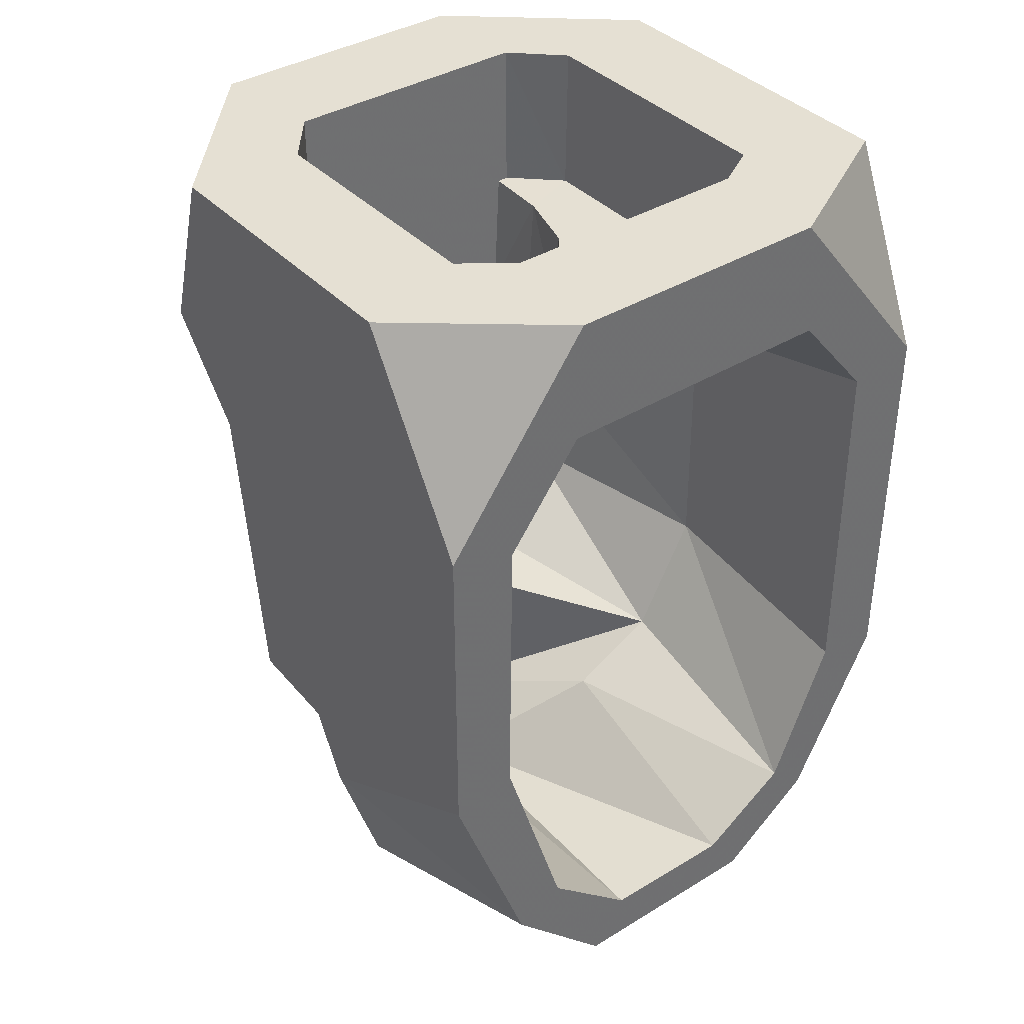
<metadata>
{"format":"obj","ext":"obj","renderer":"f3d","projection":"perspective","resolution":1024,"background":"white","views":[{"elev":38.2,"azim":142.4,"up":"+Y"}]}
</metadata>
<code>
v 0.3081 -0.2591 0.5
v 0.5 -0.2933 0.3132
v 0.2514 0 0.5
v 0.2514 0 0.5
v 0.5 -0.2933 0.3132
v 0.5 0 0.221
v 0.5 0 0.221
v 0.5 -0.2933 0.3132
v 0.5 -0.459 0.1742
v 0.5 0 -0.2962
v 0.5 -0.3438 -0.5
v 0.5 0 -0.2962
v 0.5 -0.459 0.1742
v 0.5 -0.9928 -0.05665
v 0.3085 -1.333 0.1017
v 0.2526 -1.309 0.09275
v 0.09413 -1.445 0.0311
v 0.3585 -0.5468 0.2221
v 0.2745 -1.038 0.2999
v 0.3321 -1.074 0.1621
v 0.3585 -0.5468 0.2221
v 0.2553 -0.3205 0.5
v 0.1969 -0.8961 0.5
v 0.2745 -1.038 0.2999
v 0.06488 -1.164 0.2562
v 0.2745 -1.038 0.2999
v -0.07898 -1.071 0.2732
v -0.07898 -1.071 0.2732
v -0.03705 -1.375 0.2068
v 0.06488 -1.164 0.2562
v 0.06488 -1.164 0.2562
v -0.03705 -1.375 0.2068
v 0.01158 -1.372 0.2131
v 0.2745 -1.038 0.2999
v 0.1969 -0.8961 0.5
v 0.1499 -0.8978 0.5
v -0.07898 -1.071 0.2732
v -0.07898 -1.071 0.2732
v -0.3085 -0.9457 0.2796
v -0.5 -1.007 0.09555
v -0.4535 -1.211 -0.1172
v -0.3085 -0.9457 0.2796
v -0.3287 -0.6605 0.2903
v -0.5 -0.6946 0.1272
v -0.5 -1.007 0.09555
v -0.5 -1.007 0.09555
v -0.5 -1.109 -0.1174
v -0.4535 -1.211 -0.1172
v -0.5 -0.6946 0.1272
v -0.3287 -0.6605 0.2903
v -0.5 -0.594 0.3059
v -0.5 -0.594 0.3059
v -0.3287 -0.6605 0.2903
v -0.2692 -0.5523 0.5
v 0.1581 -0.6845 0.5
v 0.1499 -0.8978 0.5
v 0.1969 -0.8961 0.5
v 0.2553 -0.3205 0.5
v -0.5 -1.109 -0.1174
v -0.5 -0.6946 0.1272
v -0.5 0 0.2549
v -0.5 -0.3443 -0.5
v -0.5 -0.6946 0.1272
v -0.5 -1.109 -0.1174
v -0.5 -1.007 0.09555
v -0.5 0 0.2549
v -0.5 -0.6946 0.1272
v -0.5 -0.594 0.3059
v -0.5 0 0.2549
v -0.5 -0.594 0.3059
v -0.2692 -0.5523 0.5
v -0.2142 0 0.5
v 0.2514 0 0.5
v -0.2142 0 0.5
v -0.2692 -0.5523 0.5
v 0.1581 -0.6845 0.5
v -0.5 0 -0.3467
v -0.5 -0.3443 -0.5
v -0.5 0 0.2549
v -0.5 -1.109 -0.1174
v -0.5 -1.028 -0.5
v -0.4535 -1.211 -0.1172
v -0.5 -1.028 -0.5
v -0.346 -1.337 -0.5
v -0.3968 -1.34 -0.1172
v -0.3968 -1.34 -0.1172
v -0.4535 -1.211 -0.1172
v -0.5 -1.028 -0.5
v -0.07898 -1.071 0.2732
v -0.3968 -1.34 -0.1172
v -0.2053 -1.446 0.02562
v -0.03705 -1.375 0.2068
v -0.07898 -1.071 0.2732
v -0.4535 -1.211 -0.1172
v -0.3968 -1.34 -0.1172
v 0.09413 -1.445 0.0311
v -0.1946 -1.475 -0.04718
v 0.2595 -1.47 -0.0304
v 0.2492 -1.437 0.05337
v 0.2595 -1.47 -0.0304
v -0.1946 -1.475 -0.04718
v -0.09625 -1.566 -0.1139
v 0.2082 -1.577 -0.1143
v -0.1946 -1.475 -0.04718
v -0.3968 -1.34 -0.1172
v -0.09625 -1.566 -0.1139
v -0.1794 -1.466 -0.5
v 0.179 -1.468 -0.5
v -0.06872 -1.567 -0.3634
v -0.06872 -1.567 -0.3634
v 0.179 -1.468 -0.5
v 0.1279 -1.572 -0.3644
v 0.1279 -1.572 -0.3644
v 0.2082 -1.577 -0.1143
v -0.09625 -1.566 -0.1139
v -0.06872 -1.567 -0.3634
v 0.362 -1.276 -0.5
v 0.2082 -1.577 -0.1143
v 0.1279 -1.572 -0.3644
v 0.179 -1.468 -0.5
v 0.5 -0.9928 -0.05665
v 0.5 -0.9787 0.1099
v 0.3321 -1.074 0.1621
v 0.3321 -1.074 0.1621
v 0.5 -0.9787 0.1099
v 0.3585 -0.5468 0.2221
v 0.3585 -0.5468 0.2221
v 0.5 -0.9787 0.1099
v 0.5 -0.459 0.1742
v 0.5 -0.9787 0.1099
v 0.5 -0.9928 -0.05665
v 0.5 -0.459 0.1742
v 0.5 -0.8969 -0.5
v 0.5 -0.3438 -0.5
v 0.5 -0.9928 -0.05665
v 0.5 -1.111 -0.117
v 0.5 -0.8969 -0.5
v 0.5 -1.111 -0.117
v 0.362 -1.276 -0.5
v 0.362 -1.276 -0.5
v 0.5 -1.111 -0.117
v 0.4234 -1.35 -0.1173
v -0.2439 -0.2064 -0.5
v -0.379 -0.3676 -0.5
v -0.5 -0.3443 -0.5
v -0.2226 0 -0.5
v -0.2226 0 -0.5
v 0.2484 0 -0.5
v 0.2559 -0.2077 -0.5
v -0.2439 -0.2064 -0.5
v -0.5 0 -0.3467
v -0.2226 0 -0.5
v -0.5 -0.3443 -0.5
v -0.2226 0 -0.5
v -0.5 0 -0.3467
v -0.3 0 -0.2565
v -0.2246 0 -0.3
v 0.3 0 -0.2372
v 0.5 0 -0.2962
v 0.2484 0 -0.5
v 0.217 0 -0.3
v -0.2226 0 -0.5
v -0.2246 0 -0.3
v 0.217 0 -0.3
v 0.2484 0 -0.5
v -0.5 -1.028 -0.5
v -0.5 -0.3443 -0.5
v -0.379 -0.3676 -0.5
v -0.3831 -1.006 -0.5
v -0.2759 -1.273 -0.5
v -0.346 -1.337 -0.5
v -0.5 -1.028 -0.5
v -0.3831 -1.006 -0.5
v 0.3845 -0.3784 -0.5
v 0.5 -0.3438 -0.5
v 0.5 -0.8969 -0.5
v 0.3898 -0.8719 -0.5
v 0.5 0 -0.2962
v 0.5 -0.3438 -0.5
v 0.2484 0 -0.5
v -0.1794 -1.466 -0.5
v -0.1194 -1.379 -0.5
v 0.1175 -1.377 -0.5
v 0.179 -1.468 -0.5
v 0.5 -0.8969 -0.5
v 0.362 -1.276 -0.5
v 0.2778 -1.232 -0.5
v 0.3898 -0.8719 -0.5
v 0.2778 -1.232 -0.5
v 0.362 -1.276 -0.5
v 0.179 -1.468 -0.5
v 0.1175 -1.377 -0.5
v 0.5 -0.9928 -0.05665
v 0.3321 -1.074 0.1621
v 0.5 -1.111 -0.117
v 0.5 -1.111 -0.117
v 0.3321 -1.074 0.1621
v 0.3085 -1.333 0.1017
v 0.4234 -1.35 -0.1173
v 0.2595 -1.47 -0.0304
v 0.2082 -1.577 -0.1143
v -0.5 0 0.2549
v -0.3 0 0.2196
v -0.3 0 -0.2565
v -0.5 0 -0.3467
v -0.2162 0 0.3
v -0.3 0 0.2196
v -0.5 0 0.2549
v -0.2142 0 0.5
v -0.2162 0 0.3
v -0.2142 0 0.5
v 0.2514 0 0.5
v 0.2265 0 0.3
v 0.5 0 0.221
v 0.3 0 0.2081
v 0.2265 0 0.3
v 0.2514 0 0.5
v 0.5 -0.2933 0.3132
v 0.2553 -0.3205 0.5
v 0.3585 -0.5468 0.2221
v 0.5 -0.459 0.1742
v 0.2553 -0.3205 0.5
v 0.5 -0.2933 0.3132
v 0.3081 -0.2591 0.5
v 0.3 0 -0.2372
v 0.3 0 0.2081
v 0.5 0 0.221
v 0.5 0 -0.2962
v 0.2258 -0.262 0.3
v 0.2265 0 0.3
v 0.3 0 0.2081
v 0.3 -0.2617 0.2068
v 0.3 -0.2617 0.2068
v 0.1887 -0.2625 0.184
v 0.2258 -0.262 0.3
v 0.2258 -0.262 0.3
v 0.1887 -0.2625 0.184
v 0.2047 -0.2625 0.3
v 0.3 0 0.2081
v 0.3 0 -0.2372
v 0.3 -0.2619 -0.2359
v 0.3 -0.2617 0.2068
v -0.3 -0.2619 0.2223
v -0.218 -0.2619 0.3
v -0.1926 -0.2625 0.184
v -0.1926 -0.2625 0.184
v -0.218 -0.2619 0.3
v -0.1988 -0.2625 0.3
v -0.3 -0.2619 0.2223
v -0.3 0 0.2196
v -0.2162 0 0.3
v -0.218 -0.2619 0.3
v 0.1407 -0.2625 0.0249
v 0.1887 -0.2625 0.184
v 0.3 -0.2617 0.2068
v 0.3 -0.2619 -0.2359
v 0.2179 -0.2619 -0.3
v 0.3 -0.2619 -0.2359
v 0.3 0 -0.2372
v 0.217 0 -0.3
v -0.2227 -0.262 -0.3
v 0.2179 -0.2619 -0.3
v 0.217 0 -0.3
v -0.2246 0 -0.3
v -0.3 -0.2619 -0.2506
v -0.2227 -0.262 -0.3
v -0.3 0 -0.2565
v -0.3 0 -0.2565
v -0.2227 -0.262 -0.3
v -0.2246 0 -0.3
v -0.3 -0.2619 -0.2506
v -0.3 0 -0.2565
v -0.3 0 0.2196
v -0.3 -0.2619 0.2223
v -0.3 -0.2619 0.2223
v -0.1926 -0.2625 0.184
v -0.1578 -0.2625 0.0646
v -0.3 -0.2619 -0.2506
v -0.3 -0.2619 -0.2506
v -0.1578 -0.2625 0.0646
v -0.09785 -0.2625 -0.01695
v -0.2227 -0.262 -0.3
v -0.2227 -0.262 -0.3
v -0.09785 -0.2625 -0.01695
v 0 -0.2625 -0.0489
v 0.2179 -0.2619 -0.3
v 0.2179 -0.2619 -0.3
v 0 -0.2625 -0.0489
v 0.0865 -0.2625 -0.0255
v 0.3 -0.2619 -0.2359
v 0.3 -0.2619 -0.2359
v 0.0865 -0.2625 -0.0255
v 0.1407 -0.2625 0.0249
v -0.1988 -0.2625 0.3
v -0.1887 -0.4814 0.3
v -0.1926 -0.2625 0.184
v -0.1926 -0.2625 0.184
v -0.1887 -0.4814 0.3
v -0.1783 -0.4814 0.184
v 0.2265 0 0.3
v 0.2258 -0.262 0.3
v 0.2047 -0.2625 0.3
v -0.2162 0 0.3
v -0.1988 -0.2625 0.3
v -0.218 -0.2619 0.3
v -0.2162 0 0.3
v 0.2047 -0.2625 0.3
v 0.2047 -0.2625 0.3
v 0.1953 -0.4814 0.3
v -0.1887 -0.4814 0.3
v -0.1988 -0.2625 0.3
v 0 -0.5612 0.3
v -0.1887 -0.4814 0.3
v 0.1953 -0.4814 0.3
v 0.1203 -0.5526 0.3
v -0.1578 -0.4315 0.0646
v -0.1578 -0.2625 0.0646
v -0.1926 -0.2625 0.184
v -0.1926 -0.2625 0.184
v -0.1783 -0.4814 0.184
v -0.1578 -0.4315 0.0646
v -0.1578 -0.2625 0.0646
v -0.1578 -0.4315 0.0646
v -0.09785 -0.4315 -0.01695
v -0.09785 -0.2625 -0.01695
v -0.09785 -0.4315 -0.01695
v 0 -0.4309 -0.0409
v -0.09785 -0.2625 -0.01695
v -0.09785 -0.2625 -0.01695
v 0 -0.4309 -0.0409
v 0 -0.2625 -0.0489
v 0.0865 -0.4315 -0.0255
v 0.0865 -0.2625 -0.0255
v 0 -0.2625 -0.0489
v 0 -0.2625 -0.0489
v 0 -0.4309 -0.0409
v 0.0865 -0.4315 -0.0255
v 0.0865 -0.2625 -0.0255
v 0.0865 -0.4315 -0.0255
v 0.1407 -0.4315 0.0249
v 0.1407 -0.2625 0.0249
v 0.1407 -0.4315 0.0249
v 0.1812 -0.4315 0.184
v 0.1407 -0.2625 0.0249
v 0.1407 -0.2625 0.0249
v 0.1812 -0.4315 0.184
v 0.1887 -0.2625 0.184
v 0.1887 -0.2625 0.184
v 0.1812 -0.4315 0.184
v 0.1953 -0.4814 0.3
v 0.2047 -0.2625 0.3
v 0.1581 -0.6845 0.5
v 0.2553 -0.3205 0.5
v 0.2514 0 0.5
v 0.2553 -0.3205 0.5
v 0.3081 -0.2591 0.5
v 0.2514 0 0.5
v -0.346 -1.337 -0.5
v -0.1794 -1.466 -0.5
v -0.06872 -1.567 -0.3634
v -0.3968 -1.34 -0.1172
v -0.06872 -1.567 -0.3634
v -0.09625 -1.566 -0.1139
v -0.3968 -1.34 -0.1172
v 0.3085 -1.333 0.1017
v 0.4234 -1.35 -0.1173
v 0.5 -1.111 -0.117
v 0.2492 -1.437 0.05337
v 0.2595 -1.47 -0.0304
v 0.3085 -1.333 0.1017
v 0.3085 -1.333 0.1017
v 0.2595 -1.47 -0.0304
v 0.4234 -1.35 -0.1173
v 0.2559 -0.2077 -0.5
v 0.2484 0 -0.5
v 0.5 -0.3438 -0.5
v 0.3845 -0.3784 -0.5
v 0 -0.5612 0.3
v -0.1413 -0.5406 0.3
v -0.1887 -0.4814 0.3
v 0.01158 -1.372 0.2131
v -0.03705 -1.375 0.2068
v 0.09413 -1.445 0.0311
v 0.09413 -1.445 0.0311
v -0.03705 -1.375 0.2068
v -0.2053 -1.446 0.02562
v -0.1946 -1.475 -0.04718
v -0.1794 -1.466 -0.5
v -0.346 -1.337 -0.5
v -0.2759 -1.273 -0.5
v -0.1194 -1.379 -0.5
v -0.5 -1.028 -0.5
v -0.5 -1.109 -0.1174
v -0.5 -0.3443 -0.5
v -0.2053 -1.446 0.02562
v -0.3968 -1.34 -0.1172
v -0.1946 -1.475 -0.04718
v 0.4234 -1.35 -0.1173
v 0.2082 -1.577 -0.1143
v 0.362 -1.276 -0.5
v 0.3843 -0.4784 -0.0864
v 0.3845 -0.3784 -0.5
v 0.3898 -0.8719 -0.5
v 0.3901 -0.8528 -0.0865
v 0.1175 -1.377 -0.5
v 0.1777 -1.316 -0.08665
v 0.2778 -1.232 -0.5
v 0.2778 -1.232 -0.5
v 0.1777 -1.316 -0.08665
v 0.2776 -1.126 -0.08643
v -0.1194 -1.379 -0.5
v -0.1194 -1.237 -0.08653
v 0.1046 -1.394 0.0437
v 0.1046 -1.394 0.0437
v 0.1175 -1.377 -0.5
v -0.1194 -1.379 -0.5
v -0.2759 -1.273 -0.5
v -0.3831 -1.006 -0.5
v -0.3833 -0.9549 -0.0865
v -0.3833 -0.9549 -0.0865
v -0.2757 -1.157 -0.08645
v -0.2759 -1.273 -0.5
v -0.2439 -0.2064 -0.5
v 0.2559 -0.2077 -0.5
v 0 -0.4309 -0.0409
v 0.2559 -0.2077 -0.5
v 0.2557 -0.3991 -0.08647
v 0 -0.4309 -0.0409
v -0.2439 -0.2064 -0.5
v -0.2439 -0.3982 -0.08653
v -0.3789 -0.4702 -0.0864
v -0.3789 -0.4702 -0.0864
v -0.379 -0.3676 -0.5
v -0.2439 -0.2064 -0.5
v 0.2559 -0.2077 -0.5
v 0.3845 -0.3784 -0.5
v 0.3843 -0.4784 -0.0864
v 0.3843 -0.4784 -0.0864
v 0.2557 -0.3991 -0.08647
v 0.2559 -0.2077 -0.5
v 0.2778 -1.232 -0.5
v 0.2776 -1.126 -0.08643
v 0.3898 -0.8719 -0.5
v 0.3898 -0.8719 -0.5
v 0.2776 -1.126 -0.08643
v 0.3901 -0.8528 -0.0865
v -0.3831 -1.006 -0.5
v -0.379 -0.3676 -0.5
v -0.3789 -0.4702 -0.0864
v -0.3833 -0.9549 -0.0865
v -0.1194 -1.379 -0.5
v -0.2759 -1.273 -0.5
v -0.1194 -1.237 -0.08653
v -0.1194 -1.237 -0.08653
v -0.2759 -1.273 -0.5
v -0.2757 -1.157 -0.08645
v -0.07898 -1.071 0.2732
v -0.0891 -1.024 0.2743
v -0.2757 -0.9234 0.2789
v -0.07898 -1.071 0.2732
v -0.2757 -0.9234 0.2789
v -0.3085 -0.9457 0.2796
v -0.3085 -0.9457 0.2796
v -0.2757 -0.9234 0.2789
v -0.3287 -0.6605 0.2903
v -0.3287 -0.6605 0.2903
v -0.2757 -0.9234 0.2789
v -0.2903 -0.679 0.2871
v -0.3287 -0.6605 0.2903
v -0.2903 -0.679 0.2871
v -0.2692 -0.5523 0.5
v -0.2692 -0.5523 0.5
v -0.2903 -0.679 0.2871
v -0.1226 -0.6363 0.4542
v -0.2692 -0.5523 0.5
v -0.1226 -0.6363 0.4542
v 0.1581 -0.6845 0.5
v 0.1581 -0.6845 0.5
v -0.1226 -0.6363 0.4542
v 0.1131 -0.7 0.4609
v 0.1581 -0.6845 0.5
v 0.1131 -0.7 0.4609
v 0.1499 -0.8978 0.5
v 0.1499 -0.8978 0.5
v 0.1131 -0.7 0.4609
v 0.1024 -0.8811 0.4558
v 0.1499 -0.8978 0.5
v 0.1024 -0.8811 0.4558
v -0.07898 -1.071 0.2732
v -0.07898 -1.071 0.2732
v 0.1024 -0.8811 0.4558
v -0.0891 -1.024 0.2743
v 0.2745 -1.038 0.2999
v 0.2752 -1.114 0.1383
v 0.3321 -1.074 0.1621
v 0.2752 -1.114 0.1383
v 0.2745 -1.038 0.2999
v 0.2197 -1.088 0.2575
v 0.2197 -1.088 0.2575
v 0.2745 -1.038 0.2999
v 0.06488 -1.164 0.2562
v 0.2197 -1.088 0.2575
v 0.06488 -1.164 0.2562
v 0.07345 -1.17 0.2318
v 0.07345 -1.17 0.2318
v 0.06488 -1.164 0.2562
v 0.03175 -1.353 0.1892
v 0.03175 -1.353 0.1892
v 0.06488 -1.164 0.2562
v 0.01158 -1.372 0.2131
v 0.03175 -1.353 0.1892
v 0.01158 -1.372 0.2131
v 0.09413 -1.445 0.0311
v 0.03175 -1.353 0.1892
v 0.09413 -1.445 0.0311
v 0.1046 -1.394 0.0437
v 0.09413 -1.445 0.0311
v 0.2492 -1.437 0.05337
v 0.3085 -1.333 0.1017
v 0.2526 -1.309 0.09275
v 0.1046 -1.394 0.0437
v 0.09413 -1.445 0.0311
v 0.2526 -1.309 0.09275
v 0.3085 -1.333 0.1017
v 0.3321 -1.074 0.1621
v 0.3321 -1.074 0.1621
v 0.2752 -1.114 0.1383
v 0.2526 -1.309 0.09275
v -0.01863 -1.051 0.1231
v -0.0891 -1.024 0.2743
v 0.1024 -0.8811 0.4558
v 0.2102 -0.8775 0.3509
v 0.2197 -1.088 0.2575
v 0.07345 -1.17 0.2318
v -0.01863 -1.051 0.1231
v 0.2197 -1.088 0.2575
v -0.01863 -1.051 0.1231
v 0.2102 -0.8775 0.3509
v 0.2102 -0.8775 0.3509
v 0.3843 -0.4784 -0.0864
v 0.2197 -1.088 0.2575
v 0.2197 -1.088 0.2575
v 0.3843 -0.4784 -0.0864
v 0.3901 -0.8528 -0.0865
v 0.2752 -1.114 0.1383
v 0.2197 -1.088 0.2575
v 0.3901 -0.8528 -0.0865
v 0.2752 -1.114 0.1383
v 0.3901 -0.8528 -0.0865
v 0.2776 -1.126 -0.08643
v 0.2752 -1.114 0.1383
v 0.2776 -1.126 -0.08643
v 0.2526 -1.309 0.09275
v 0.2526 -1.309 0.09275
v 0.2776 -1.126 -0.08643
v 0.1777 -1.316 -0.08665
v 0.2526 -1.309 0.09275
v 0.1777 -1.316 -0.08665
v 0.1046 -1.394 0.0437
v 0.1046 -1.394 0.0437
v 0.1777 -1.316 -0.08665
v 0.1175 -1.377 -0.5
v -0.01863 -1.051 0.1231
v 0.07345 -1.17 0.2318
v 0.03175 -1.353 0.1892
v -0.01863 -1.051 0.1231
v 0.03175 -1.353 0.1892
v -0.2757 -1.157 -0.08645
v -0.2757 -1.157 -0.08645
v 0.03175 -1.353 0.1892
v -0.1194 -1.237 -0.08653
v -0.1194 -1.237 -0.08653
v 0.03175 -1.353 0.1892
v 0.1046 -1.394 0.0437
v -0.0891 -1.024 0.2743
v -0.01863 -1.051 0.1231
v -0.2757 -1.157 -0.08645
v -0.0891 -1.024 0.2743
v -0.2757 -1.157 -0.08645
v -0.2757 -0.9234 0.2789
v -0.2757 -0.9234 0.2789
v -0.2757 -1.157 -0.08645
v -0.3833 -0.9549 -0.0865
v -0.2757 -0.9234 0.2789
v -0.3833 -0.9549 -0.0865
v -0.2903 -0.679 0.2871
v -0.2903 -0.679 0.2871
v -0.3833 -0.9549 -0.0865
v -0.3789 -0.4702 -0.0864
v -0.2903 -0.679 0.2871
v -0.1887 -0.4814 0.3
v -0.1413 -0.5406 0.3
v -0.1226 -0.6363 0.4542
v -0.1413 -0.5406 0.3
v 0 -0.5612 0.3
v -0.1226 -0.6363 0.4542
v 0 -0.5612 0.3
v 0.1131 -0.7 0.4609
v 0.1131 -0.7 0.4609
v 0 -0.5612 0.3
v 0.1203 -0.5526 0.3
v 0.1131 -0.7 0.4609
v 0.1203 -0.5526 0.3
v 0.1953 -0.4814 0.3
v 0.1024 -0.8811 0.4558
v 0.1131 -0.7 0.4609
v 0.2102 -0.8775 0.3509
v 0.1953 -0.4814 0.3
v 0.3843 -0.4784 -0.0864
v 0.2102 -0.8775 0.3509
v 0.1953 -0.4814 0.3
v 0.2102 -0.8775 0.3509
v 0.1131 -0.7 0.4609
v 0.1953 -0.4814 0.3
v 0.1812 -0.4315 0.184
v 0.2557 -0.3991 -0.08647
v 0.1812 -0.4315 0.184
v 0.1407 -0.4315 0.0249
v 0.2557 -0.3991 -0.08647
v 0.2557 -0.3991 -0.08647
v 0.3843 -0.4784 -0.0864
v 0.1953 -0.4814 0.3
v 0.2557 -0.3991 -0.08647
v 0.1407 -0.4315 0.0249
v 0.0865 -0.4315 -0.0255
v 0.2557 -0.3991 -0.08647
v 0.0865 -0.4315 -0.0255
v 0 -0.4309 -0.0409
v 0 -0.4309 -0.0409
v -0.2439 -0.3982 -0.08653
v -0.2439 -0.2064 -0.5
v -0.2439 -0.3982 -0.08653
v 0 -0.4309 -0.0409
v -0.09785 -0.4315 -0.01695
v -0.2439 -0.3982 -0.08653
v -0.09785 -0.4315 -0.01695
v -0.1578 -0.4315 0.0646
v -0.1578 -0.4315 0.0646
v -0.3789 -0.4702 -0.0864
v -0.2439 -0.3982 -0.08653
v -0.3789 -0.4702 -0.0864
v -0.1578 -0.4315 0.0646
v -0.1783 -0.4814 0.184
v -0.1783 -0.4814 0.184
v -0.1887 -0.4814 0.3
v -0.2903 -0.679 0.2871
v -0.2903 -0.679 0.2871
v -0.3789 -0.4702 -0.0864
v -0.1783 -0.4814 0.184
v -0.1413 -0.5406 0.3
v -0.1226 -0.6363 0.4542
v -0.2903 -0.679 0.2871
g mesh7165103
f 1 2 3
f 4 5 6
f 7 8 9
f 9 10 7
f 11 12 13
f 13 14 11
f 15 16 17
f 18 19 20
f 21 22 23
f 23 24 21
f 25 26 27
f 28 29 30
f 31 32 33
f 34 35 36
f 36 37 34
f 38 39 40
f 40 41 38
f 42 43 44
f 44 45 42
f 46 47 48
f 49 50 51
f 52 53 54
f 55 56 57
f 57 58 55
f 59 60 61
f 61 62 59
f 63 64 65
f 66 67 68
f 69 70 71
f 71 72 69
f 73 74 75
f 75 76 73
f 77 78 79
f 80 81 82
f 83 84 85
f 86 87 88
f 89 90 91
f 91 92 89
f 93 94 95
f 96 97 98
f 98 99 96
f 100 101 102
f 102 103 100
f 104 105 106
f 107 108 109
f 110 111 112
f 113 114 115
f 115 116 113
f 117 118 119
f 119 120 117
f 121 122 123
f 124 125 126
f 127 128 129
f 130 131 132
f 133 134 135
f 135 136 133
f 137 138 139
f 140 141 142
f 143 144 145
f 145 146 143
f 147 148 149
f 149 150 147
f 151 152 153
f 154 155 156
f 156 157 154
f 158 159 160
f 160 161 158
f 162 163 164
f 164 165 162
f 166 167 168
f 168 169 166
f 170 171 172
f 172 173 170
f 174 175 176
f 176 177 174
f 178 179 180
f 181 182 183
f 183 184 181
f 185 186 187
f 187 188 185
f 189 190 191
f 191 192 189
f 193 194 195
f 196 197 198
f 199 200 201
f 202 203 204
f 204 205 202
f 206 207 208
f 208 209 206
f 210 211 212
f 212 213 210
f 214 215 216
f 216 217 214
f 218 219 220
f 220 221 218
f 222 223 224
f 225 226 227
f 227 228 225
f 229 230 231
f 231 232 229
f 233 234 235
f 236 237 238
f 239 240 241
f 241 242 239
f 243 244 245
f 246 247 248
f 249 250 251
f 251 252 249
f 253 254 255
f 255 256 253
f 257 258 259
f 259 260 257
f 261 262 263
f 263 264 261
f 265 266 267
f 268 269 270
f 271 272 273
f 273 274 271
f 275 276 277
f 277 278 275
f 279 280 281
f 281 282 279
f 283 284 285
f 285 286 283
f 287 288 289
f 289 290 287
f 291 292 293
f 294 295 296
f 297 298 299
f 300 301 302
f 302 303 300
f 304 305 306
f 306 307 304
f 308 309 310
f 310 311 308
f 312 313 314
f 314 315 312
f 316 317 318
f 319 320 321
f 322 323 324
f 324 325 322
f 326 327 328
f 329 330 331
f 332 333 334
f 335 336 337
f 338 339 340
f 340 341 338
f 342 343 344
f 345 346 347
f 348 349 350
f 350 351 348
f 352 353 354
f 355 356 357
f 358 359 360
f 360 361 358
f 362 363 364
f 365 366 367
f 368 369 370
f 371 372 373
f 374 375 376
f 376 377 374
f 378 379 380
f 381 382 383
f 384 385 386
f 386 387 384
f 388 389 390
f 390 391 388
f 392 393 394
f 395 396 397
f 398 399 400
f 401 402 403
f 403 404 401
f 405 406 407
f 408 409 410
f 411 412 413
f 414 415 416
f 417 418 419
f 420 421 422
f 423 424 425
f 426 427 428
f 429 430 431
f 432 433 434
f 435 436 437
f 438 439 440
f 441 442 443
f 444 445 446
f 447 448 449
f 449 450 447
f 451 452 453
f 454 455 456
f 457 458 459
f 460 461 462
f 463 464 465
f 466 467 468
f 469 470 471
f 472 473 474
f 475 476 477
f 478 479 480
f 481 482 483
f 484 485 486
f 487 488 489
f 490 491 492
f 493 494 495
f 496 497 498
f 499 500 501
f 502 503 504
f 505 506 507
f 508 509 510
f 511 512 513
f 514 515 516
f 517 518 519
f 520 521 522
f 523 524 525
g mesh7165104
f 526 527 528
f 529 530 531
f 531 532 529
f 533 534 535
f 536 537 538
f 539 540 541
f 542 543 544
f 545 546 547
f 548 549 550
f 551 552 553
f 554 555 556
f 557 558 559
f 560 561 562
f 563 564 565
f 566 567 568
f 569 570 571
f 572 573 574
f 575 576 577
f 578 579 580
f 581 582 583
f 584 585 586
f 587 588 589
f 590 591 592
f 593 594 595
f 596 597 598
f 599 600 601
f 602 603 604
f 605 606 607
f 608 609 610
f 611 612 613
f 614 615 616
f 617 618 619
f 620 621 622
f 623 624 625
f 626 627 628
f 629 630 631
f 632 633 634
f 635 636 637
f 638 639 640
f 641 642 643
f 644 645 646
f 647 648 649
f 650 651 652

</code>
